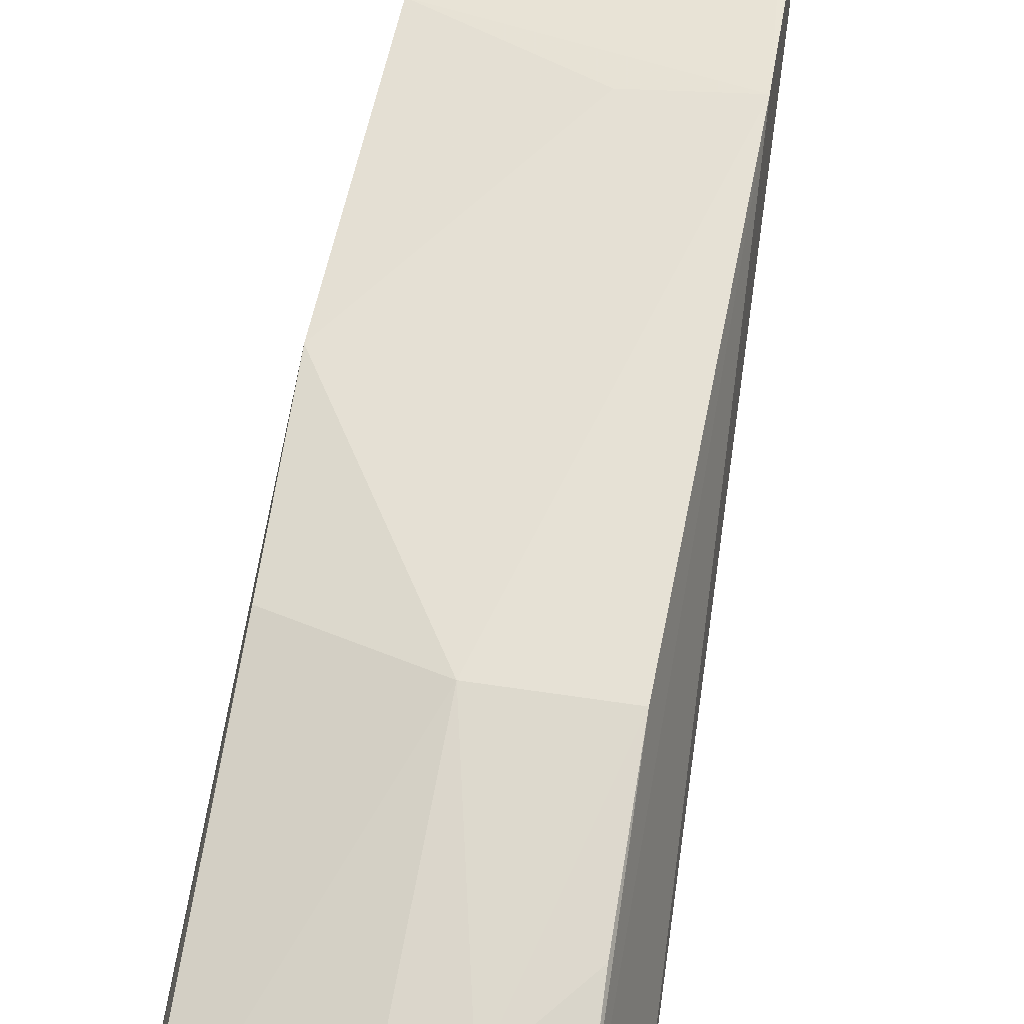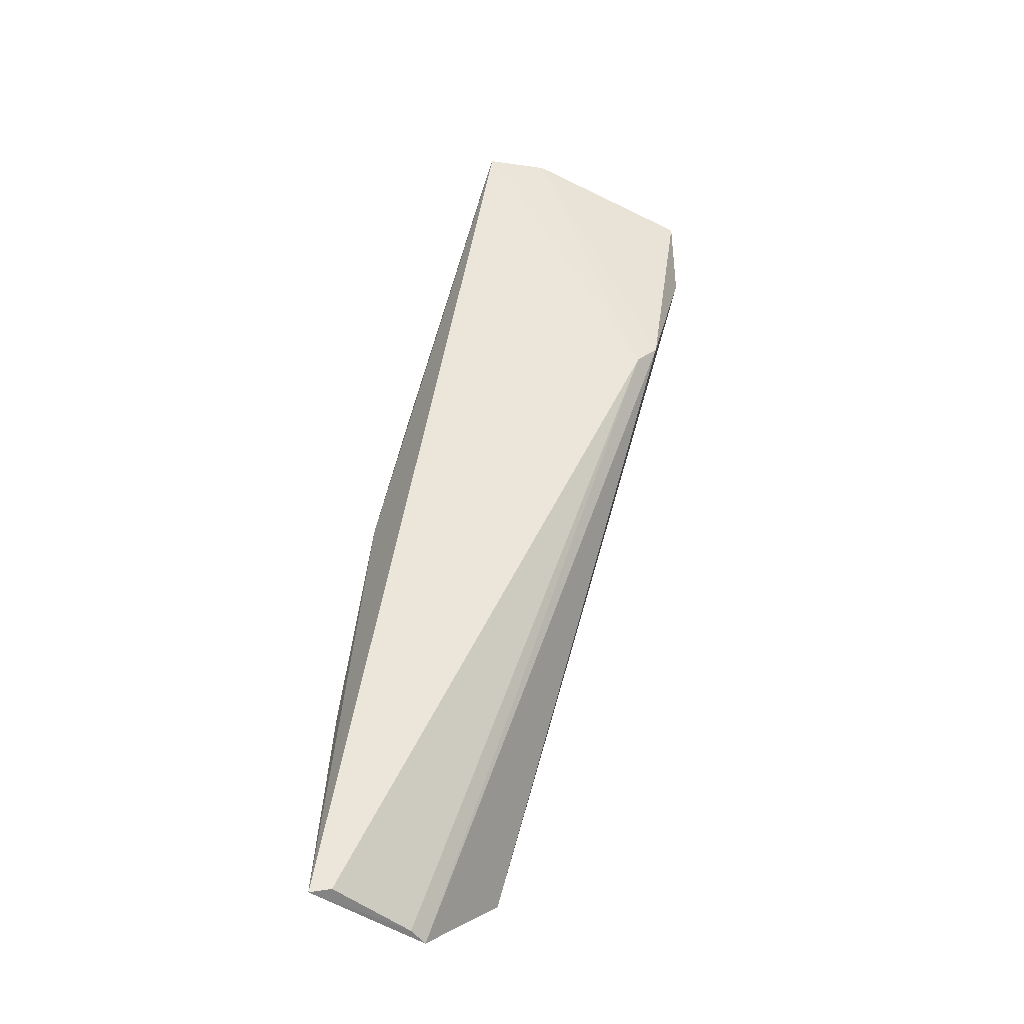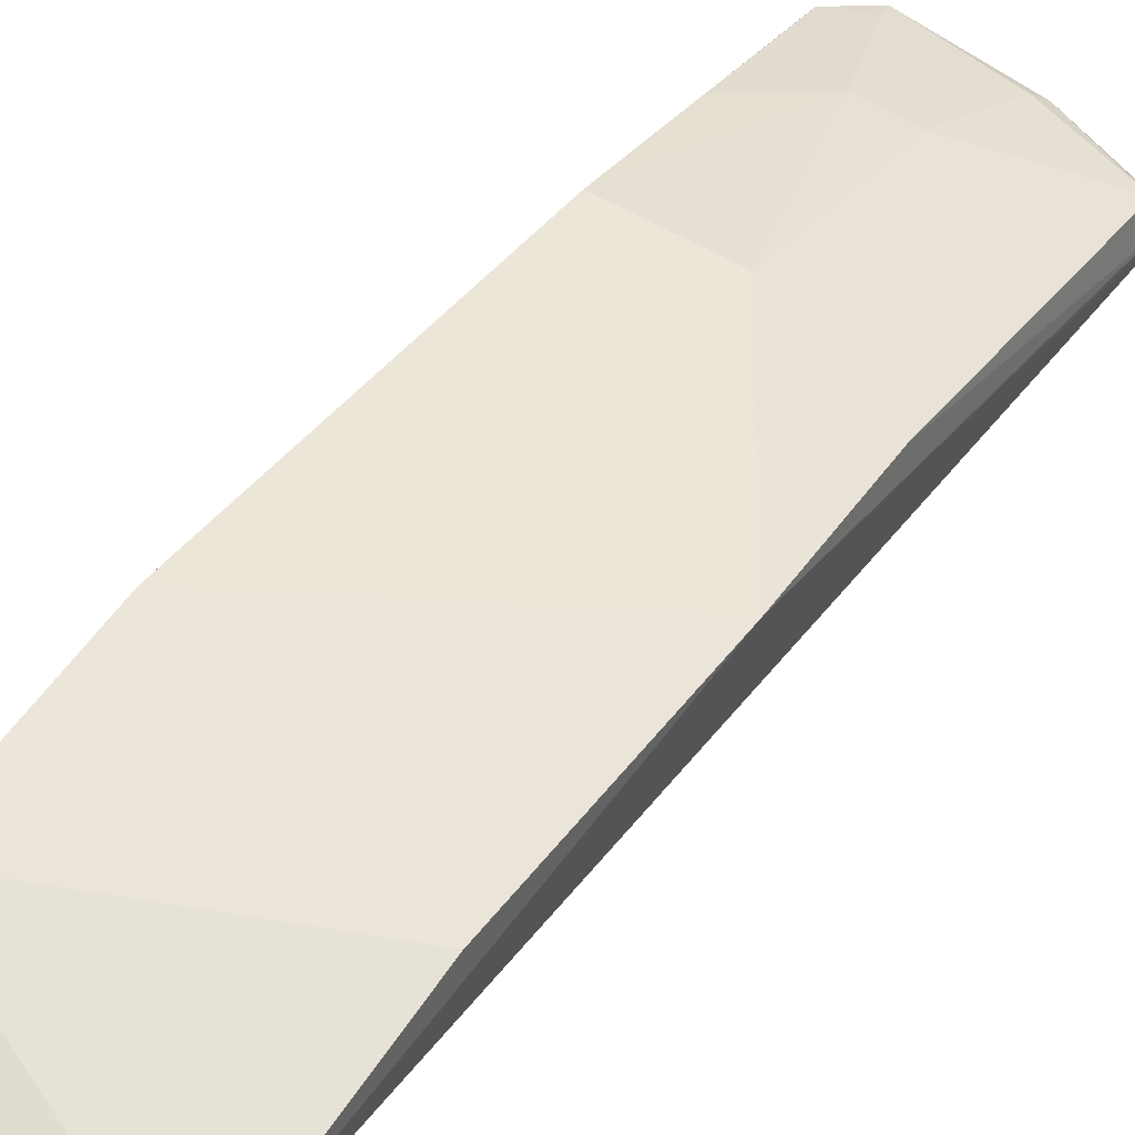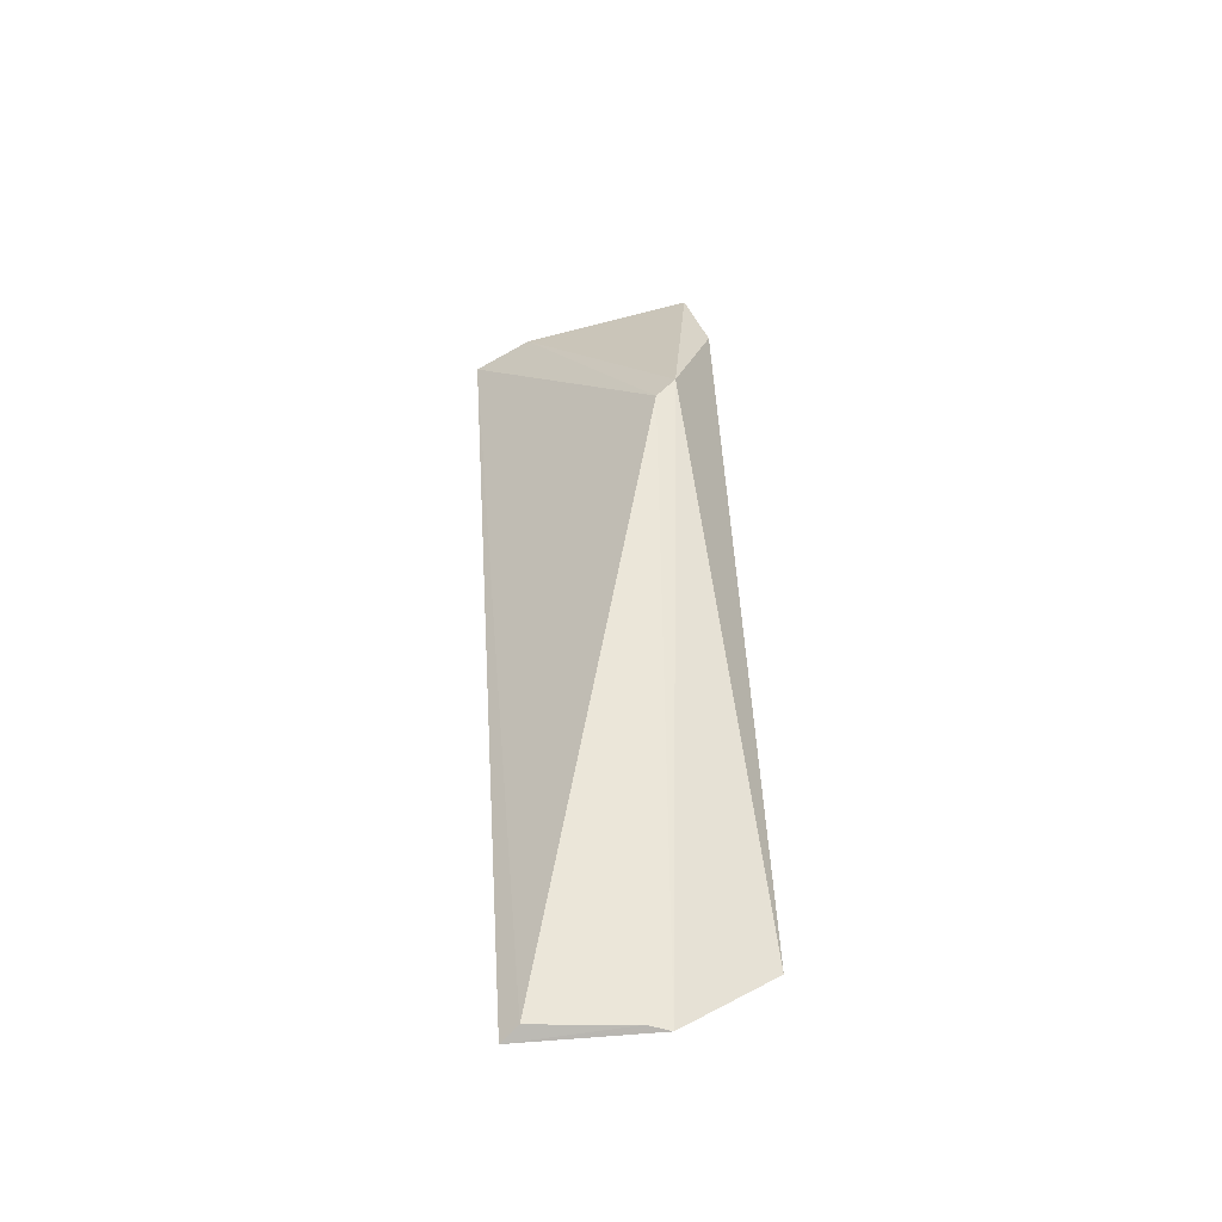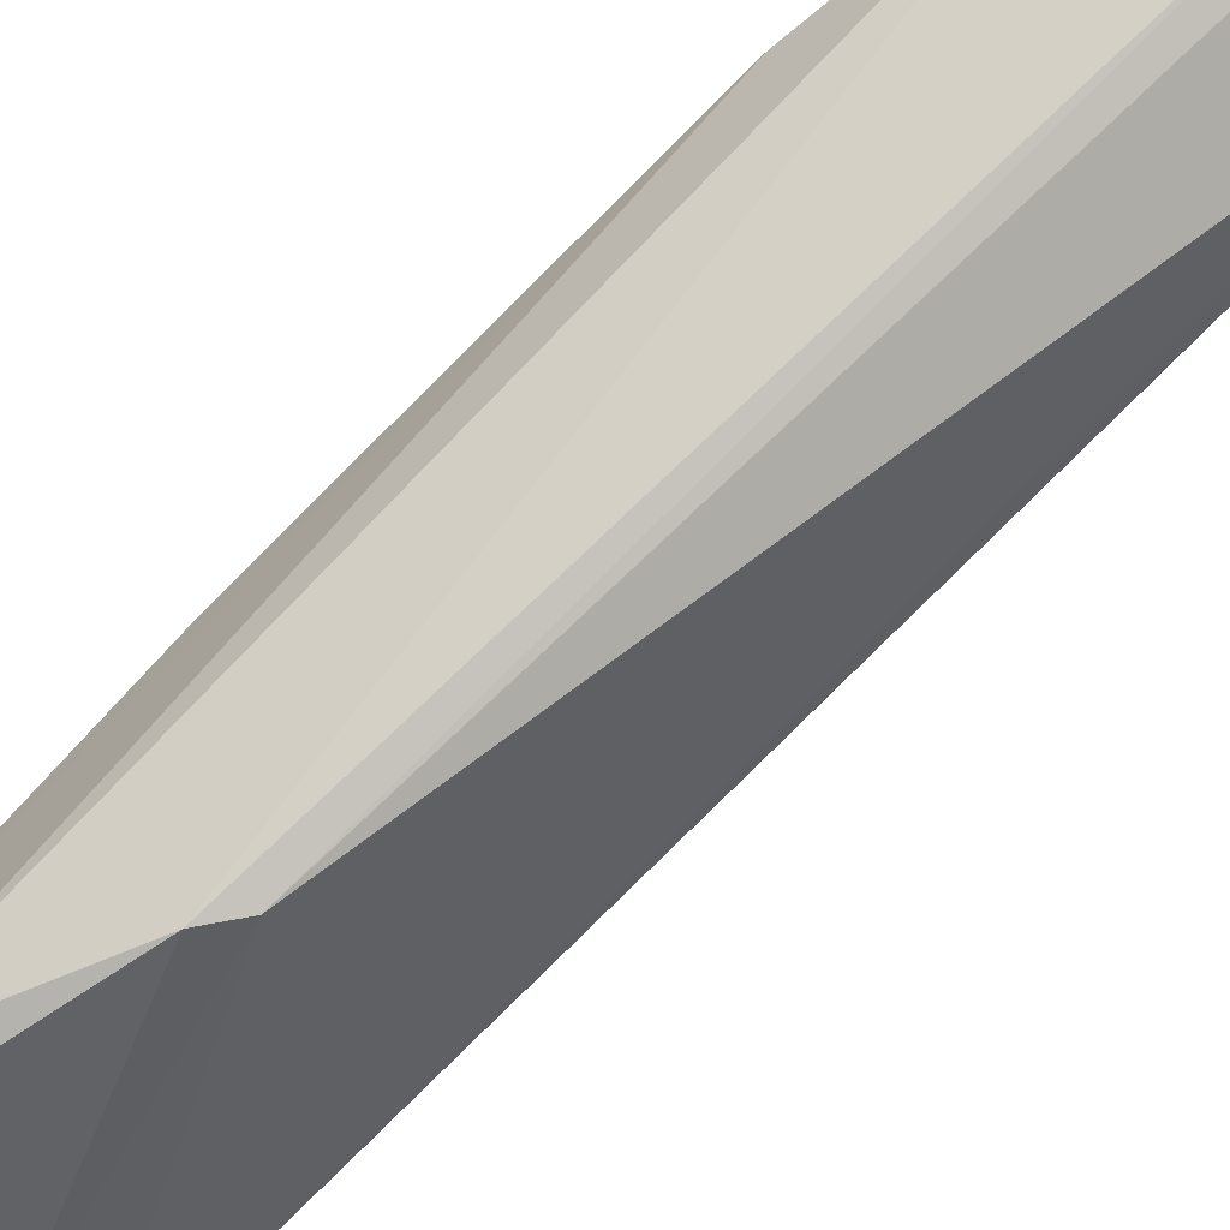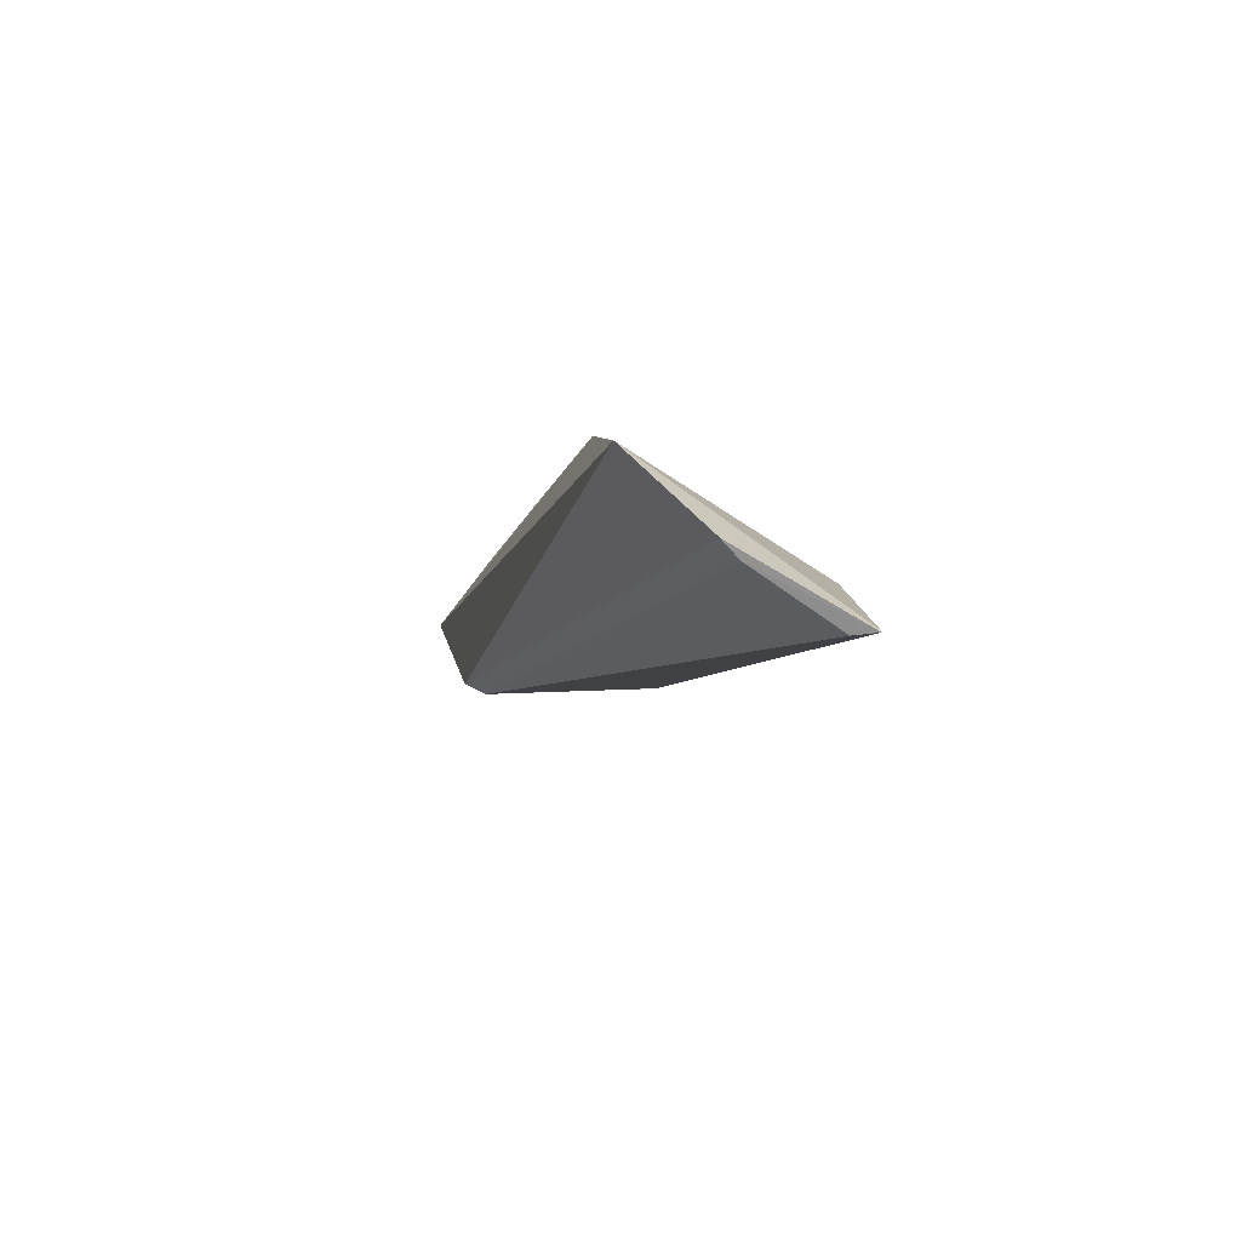
<metadata>
{"format":"obj","ext":"obj","renderer":"f3d","projection":"perspective","resolution":1024,"background":"white","views":[{"elev":43.8,"azim":10.5,"up":"+Y"},{"elev":-52.1,"azim":-32.2,"up":"+Z"},{"elev":64.1,"azim":-146.4,"up":"+Y"},{"elev":-72.4,"azim":7.7,"up":"+Z"},{"elev":-52.9,"azim":129.3,"up":"+Y"},{"elev":-75.1,"azim":152.7,"up":"+Z"}]}
</metadata>
<code>
v -0.08105 0.02968 0.2441
v -0.07716 0.01887 0.2401
v -0.07678 0.07259 0.1359
v -0.1059 0.07 0.1235
v -0.1082 0.02499 0.2426
v -0.07989 0.02302 0.2071
v -0.07725 0.03234 0.2393
v -0.1004 0.02208 0.2436
v -0.107 0.0587 0.1824
v -0.07453 0.02253 0.2296
v -0.08849 0.07101 0.1237
v -0.08263 0.02408 0.2035
v -0.09577 0.02923 0.2437
v -0.1058 0.06743 0.1511
v -0.07768 0.05098 0.2064
v -0.1036 0.0683 0.1239
v -0.1068 0.03148 0.2393
v -0.07643 0.06823 0.1592
v -0.1059 0.07005 0.1239
v -0.08521 0.03906 0.2302
v -0.09123 0.06996 0.1238
v -0.1066 0.05108 0.2018
v -0.08819 0.06718 0.1593
v -0.07825 0.07223 0.1373
v -0.09094 0.05169 0.207
v -0.08143 0.03098 0.2422
v -0.07774 0.04261 0.2222
v -0.0944 0.0307 0.2426
v -0.1081 0.02698 0.2402
v -0.09168 0.03893 0.2305
v -0.07745 0.03527 0.2345
f 7 1 2
f 8 2 1
f 8 6 2
f 9 4 5
f 10 6 3
f 10 2 6
f 10 7 2
f 11 3 6
f 12 11 6
f 12 8 5
f 12 6 8
f 13 8 1
f 13 5 8
f 16 12 5
f 16 5 4
f 17 5 13
f 18 10 3
f 18 15 7
f 18 7 10
f 19 14 3
f 19 4 9
f 19 9 14
f 19 11 4
f 19 3 11
f 21 16 4
f 21 4 11
f 21 11 12
f 21 12 16
f 23 18 14
f 23 14 9
f 23 9 18
f 24 18 3
f 24 3 14
f 24 14 18
f 25 18 9
f 25 15 18
f 25 9 22
f 25 20 15
f 25 22 17
f 26 1 7
f 26 7 20
f 27 7 15
f 27 15 20
f 28 17 13
f 28 13 1
f 28 1 26
f 29 22 9
f 29 9 5
f 29 5 17
f 29 17 22
f 30 25 17
f 30 20 25
f 30 17 28
f 30 28 26
f 30 26 20
f 31 27 20
f 31 20 7
f 31 7 27

</code>
